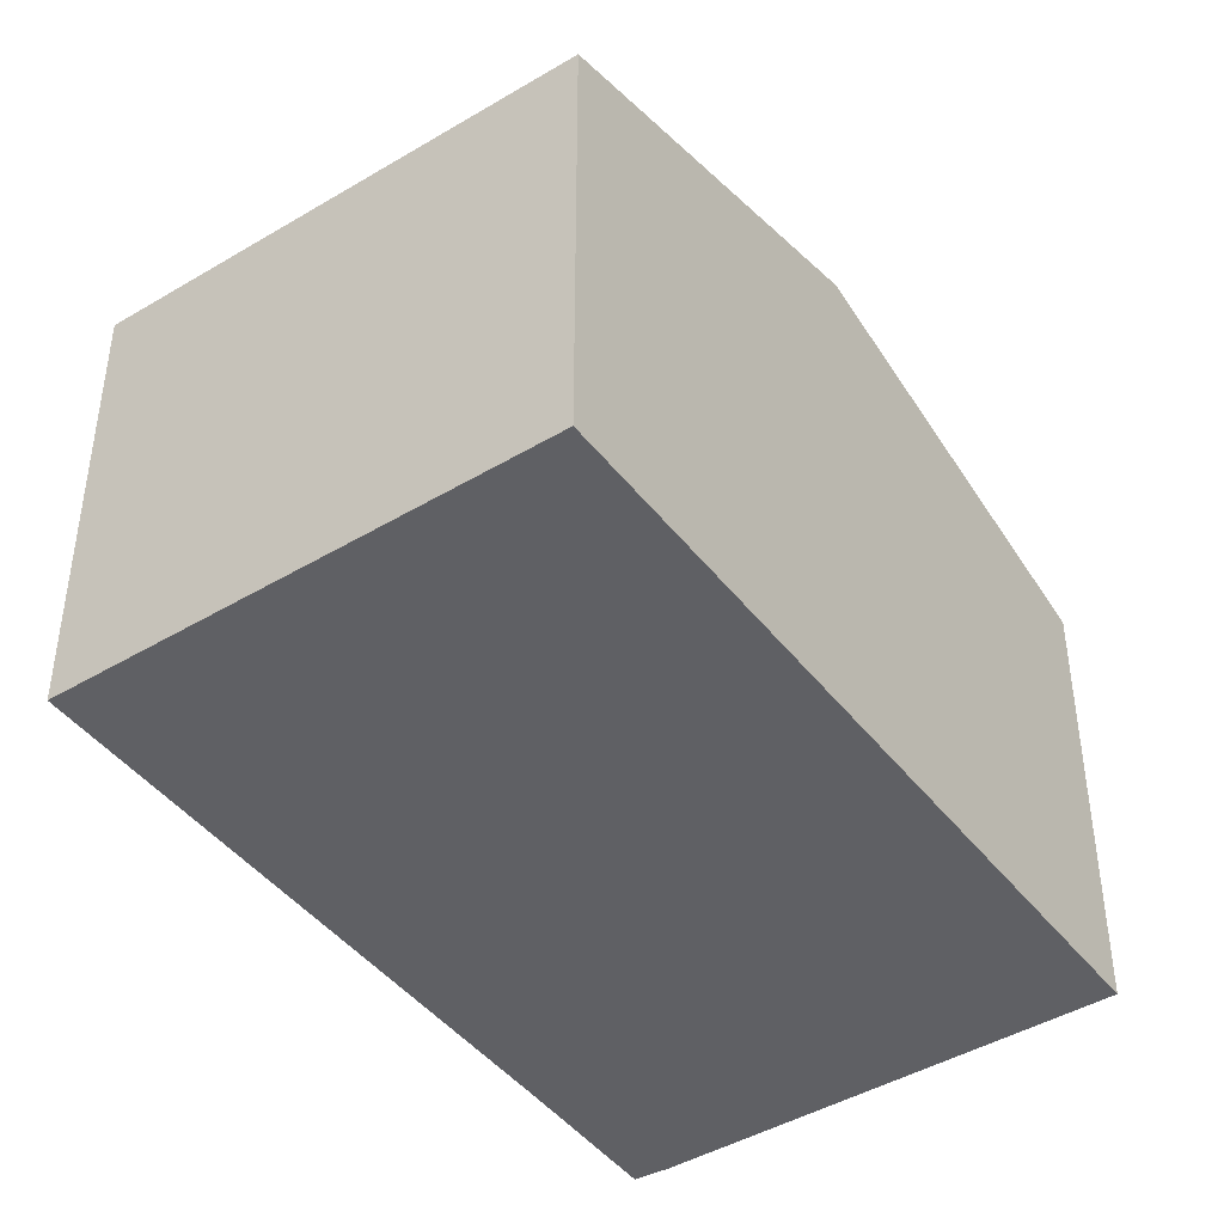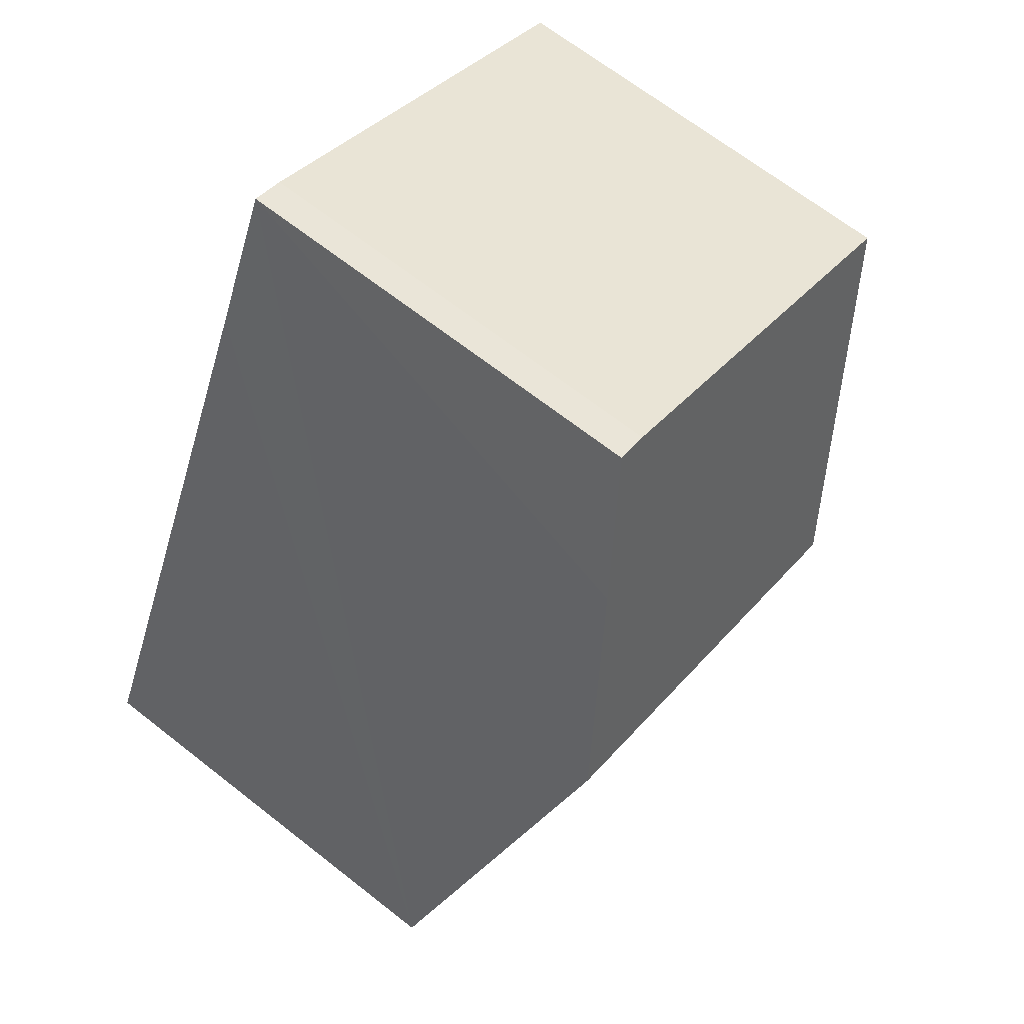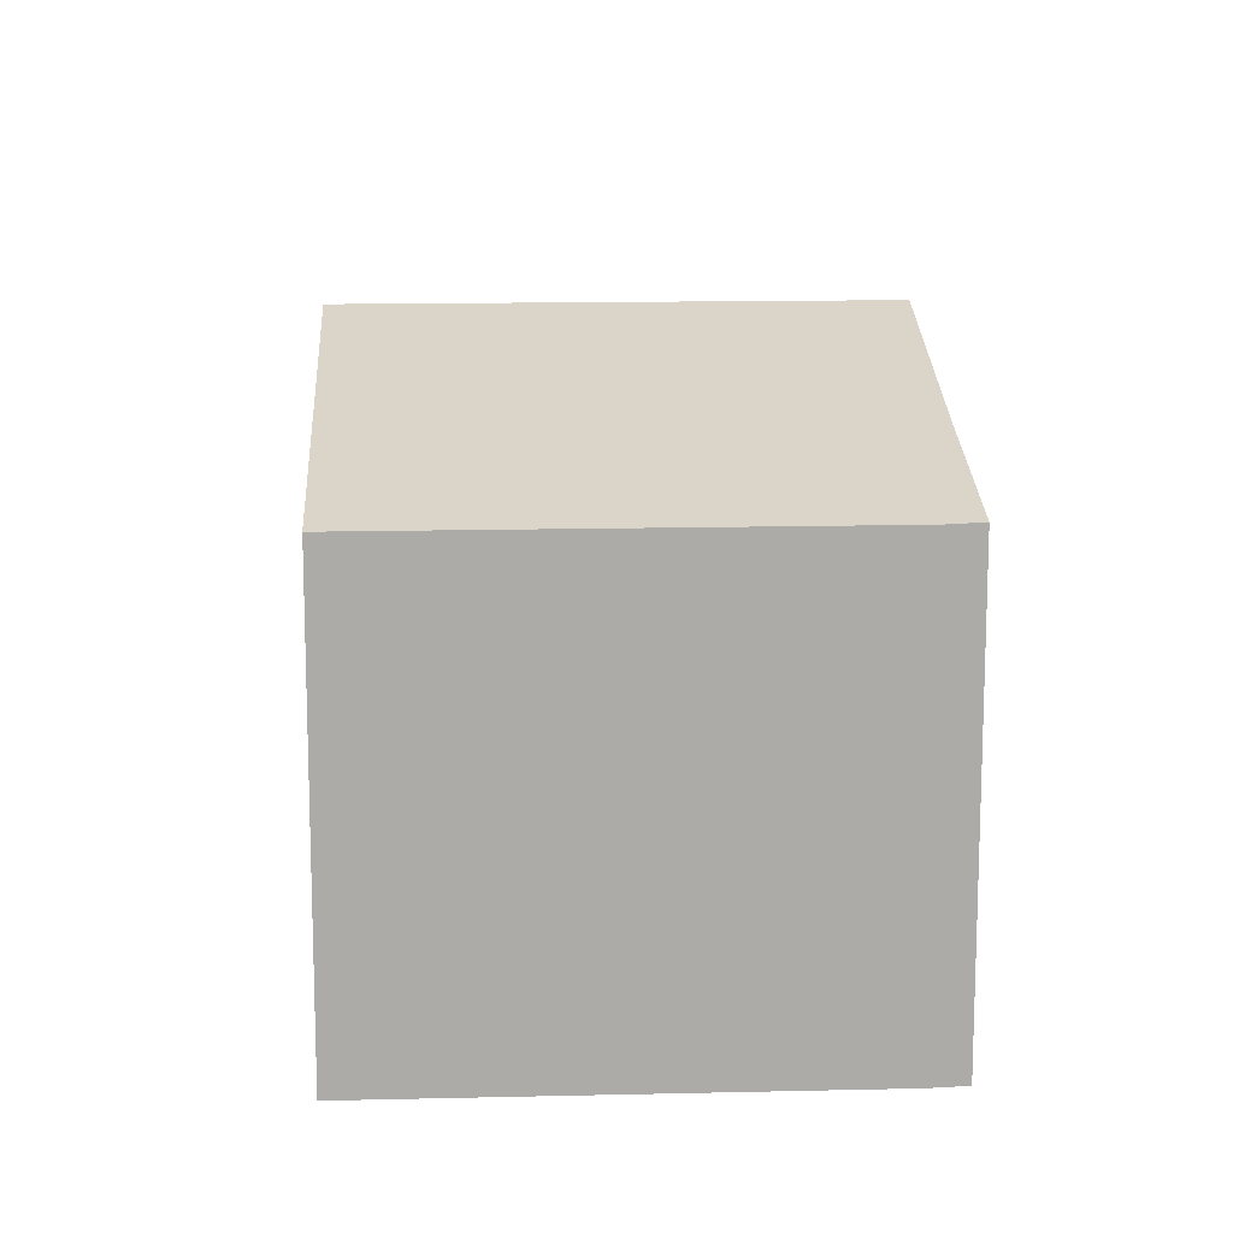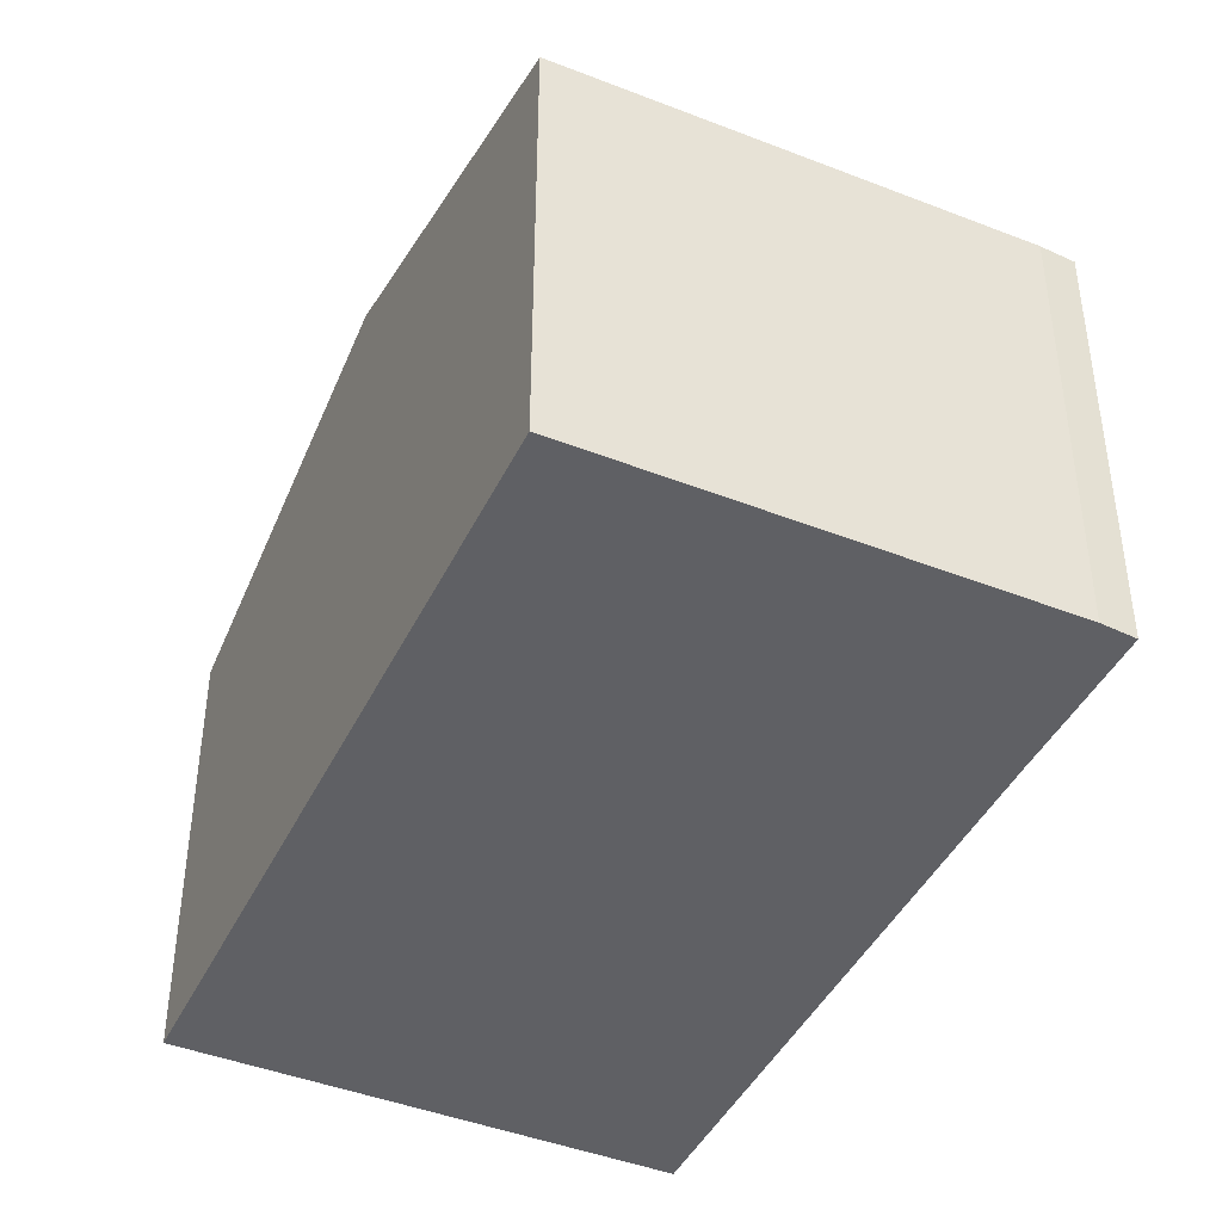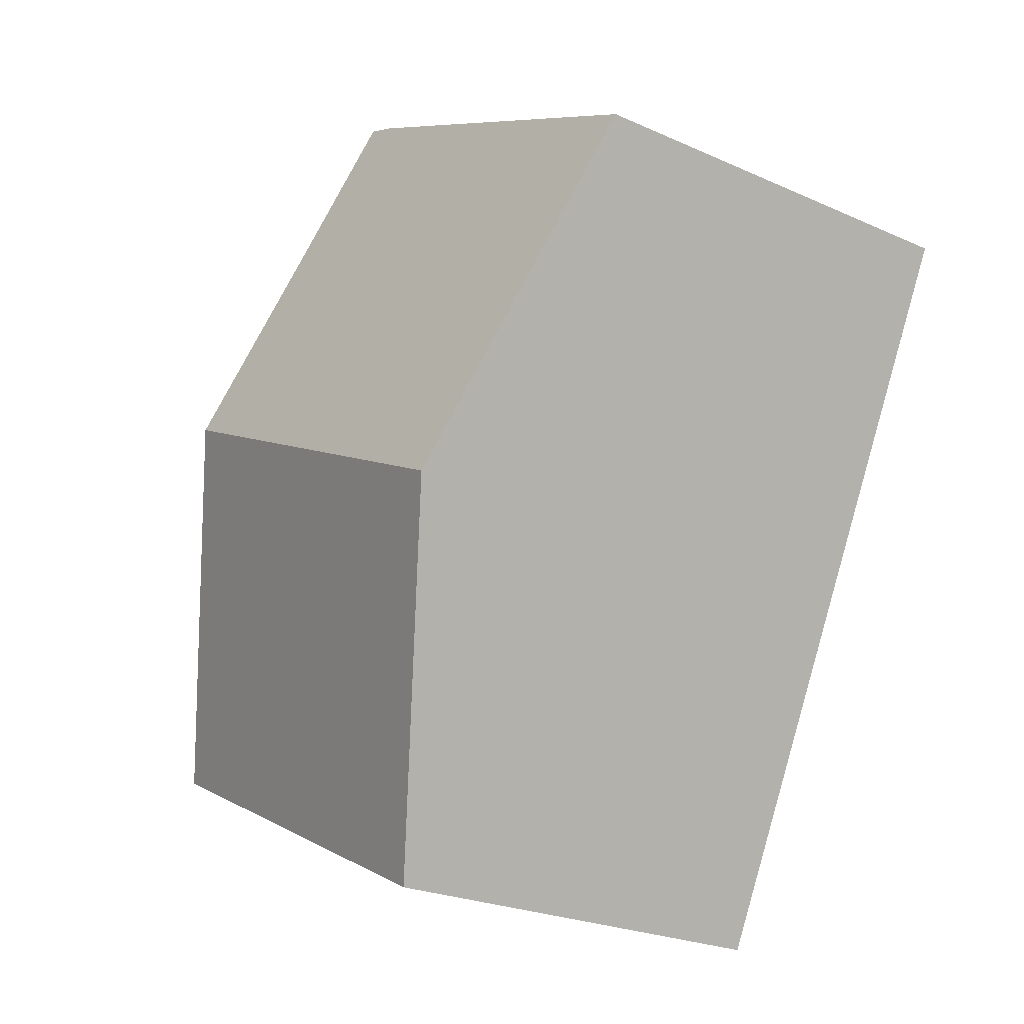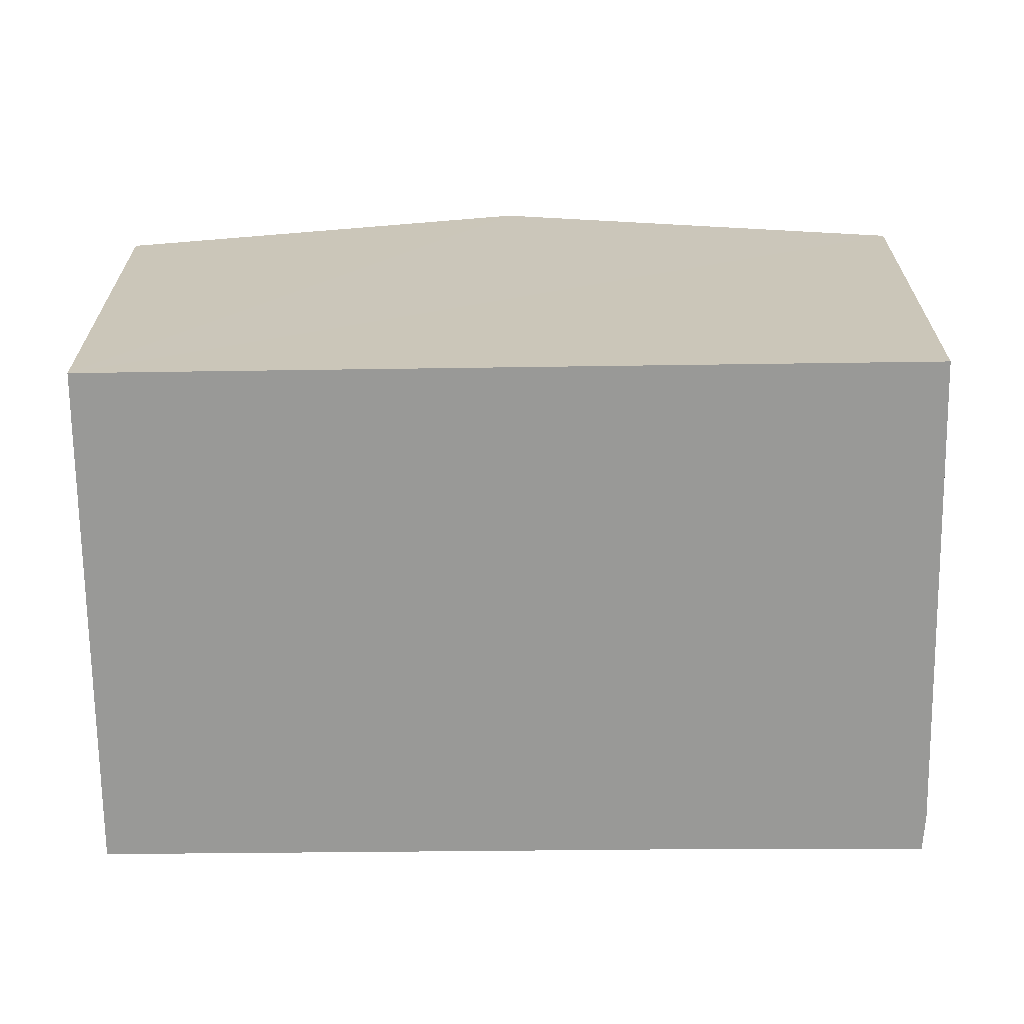
<metadata>
{"format":"obj","ext":"obj","renderer":"f3d","projection":"perspective","resolution":1024,"background":"white","views":[{"elev":-44.1,"azim":-171.3,"up":"+Y"},{"elev":67.2,"azim":128.2,"up":"+Z"},{"elev":14.1,"azim":-29.2,"up":"+Y"},{"elev":-43.8,"azim":-51.0,"up":"+Y"},{"elev":-24.2,"azim":-126.6,"up":"+Z"},{"elev":-68.8,"azim":-115.5,"up":"+Y"}]}
</metadata>
<code>
v  8.049 7.522 1.097
v  6.442 6.83 3.176
v  6.962 6.843 3.38
v  0 6.828 4.181e-16
v  9.641 8.495 -2.158
v  2.749 8.495 -5.563
v  12.36 6.83 -7.727
v  5.496 6.83 -11.12
v  6.962 -2.07e-16 3.38
v  8.049 -6.717e-17 1.097
v  9.641 1.321e-16 -2.158
v  12.36 4.731e-16 -7.727
v  5.496 6.81e-16 -11.12
v  2.749 3.406e-16 -5.563
v  0 0 0
v  6.442 -1.945e-16 3.176
g defaultobject
f 1 2 3
f 2 1 4
f 4 1 5
f 4 5 6
f 7 6 5
f 6 7 8
f 9 1 3
f 1 9 5
f 5 9 7
f 7 9 10
f 7 10 11
f 7 11 12
f 12 8 7
f 8 12 13
f 13 6 8
f 6 13 4
f 4 13 14
f 4 14 15
f 2 9 3
f 9 2 16
f 4 16 2
f 16 4 15
f 11 13 12
f 13 11 14
f 14 11 10
f 14 10 15
f 15 10 9
f 15 9 16

</code>
